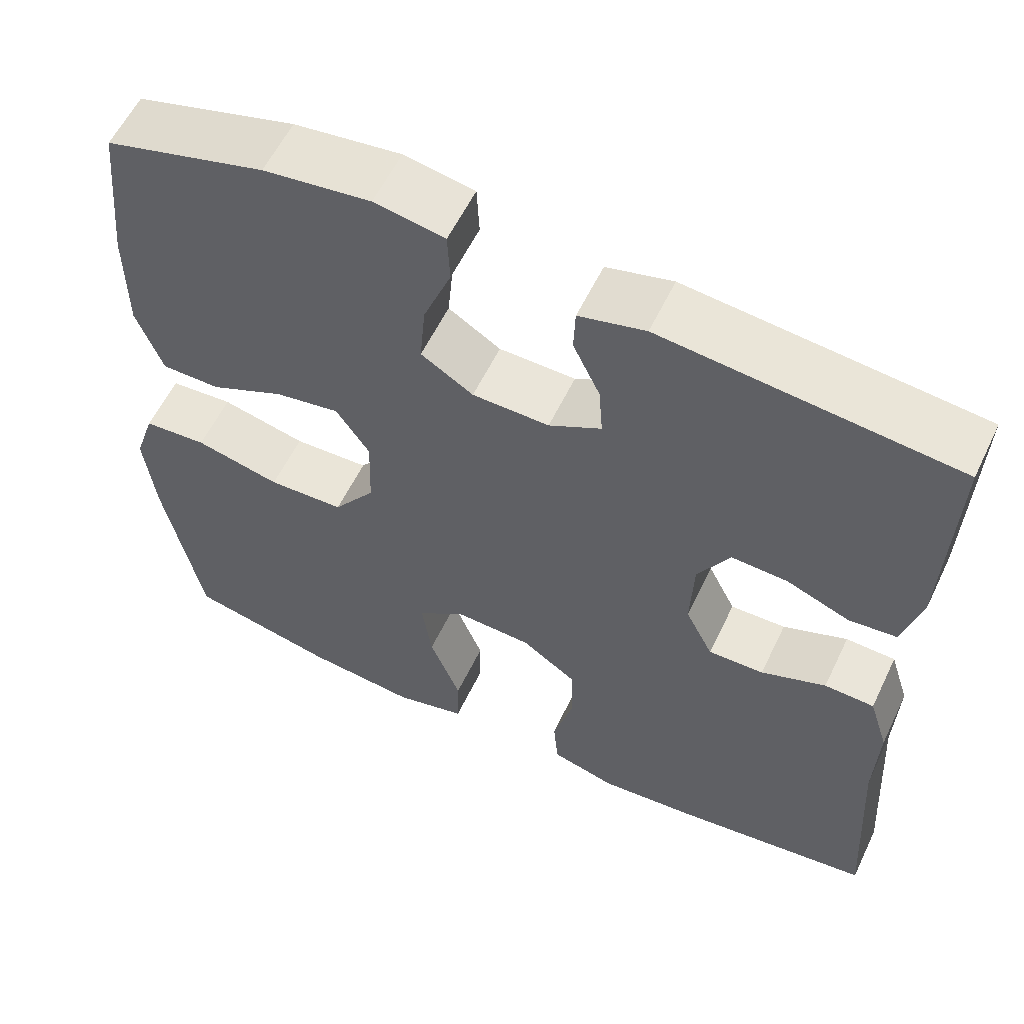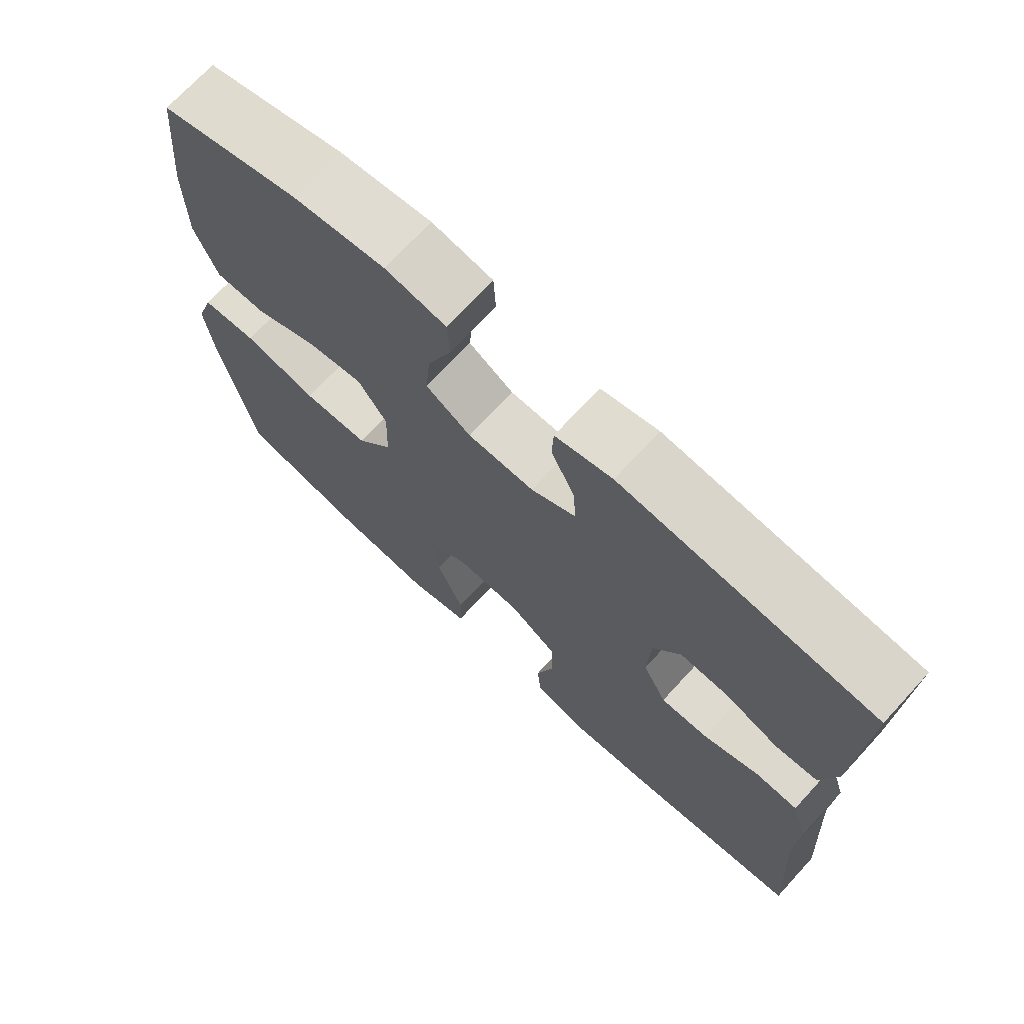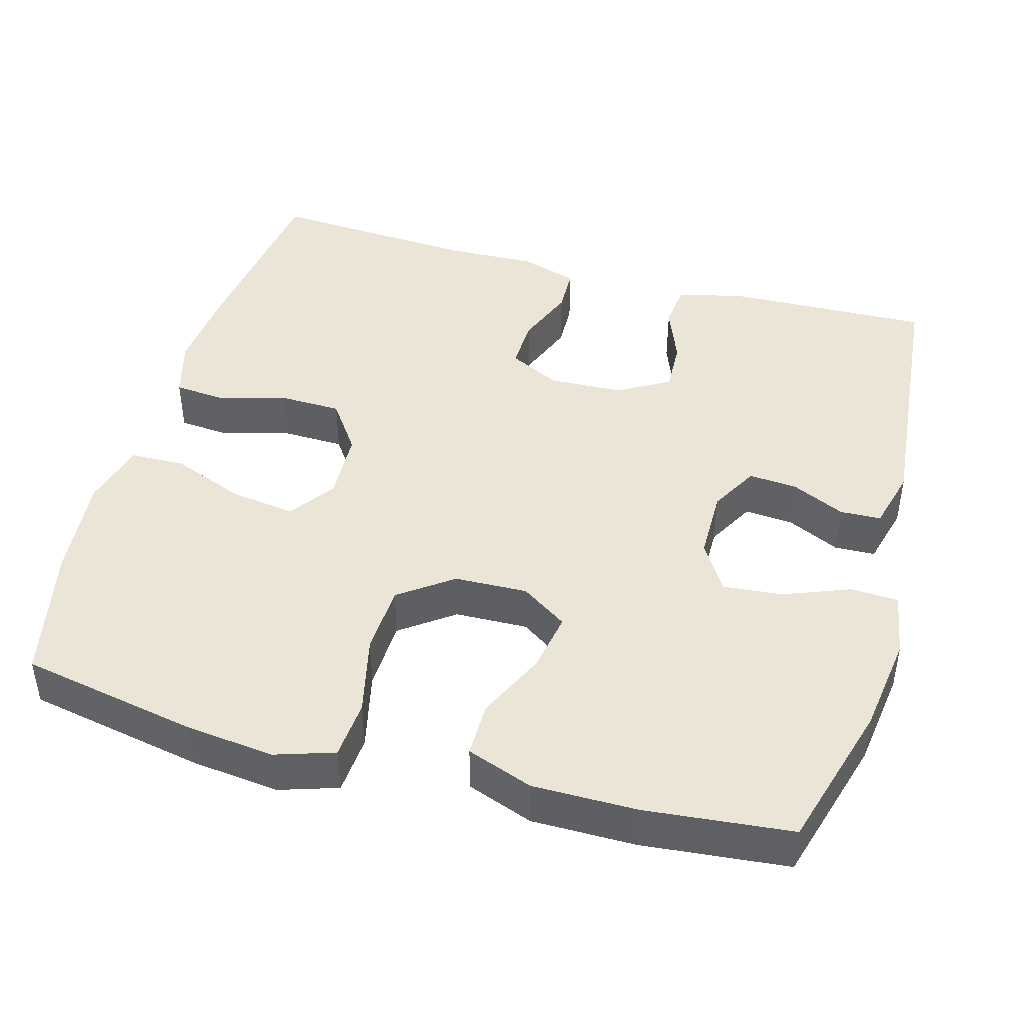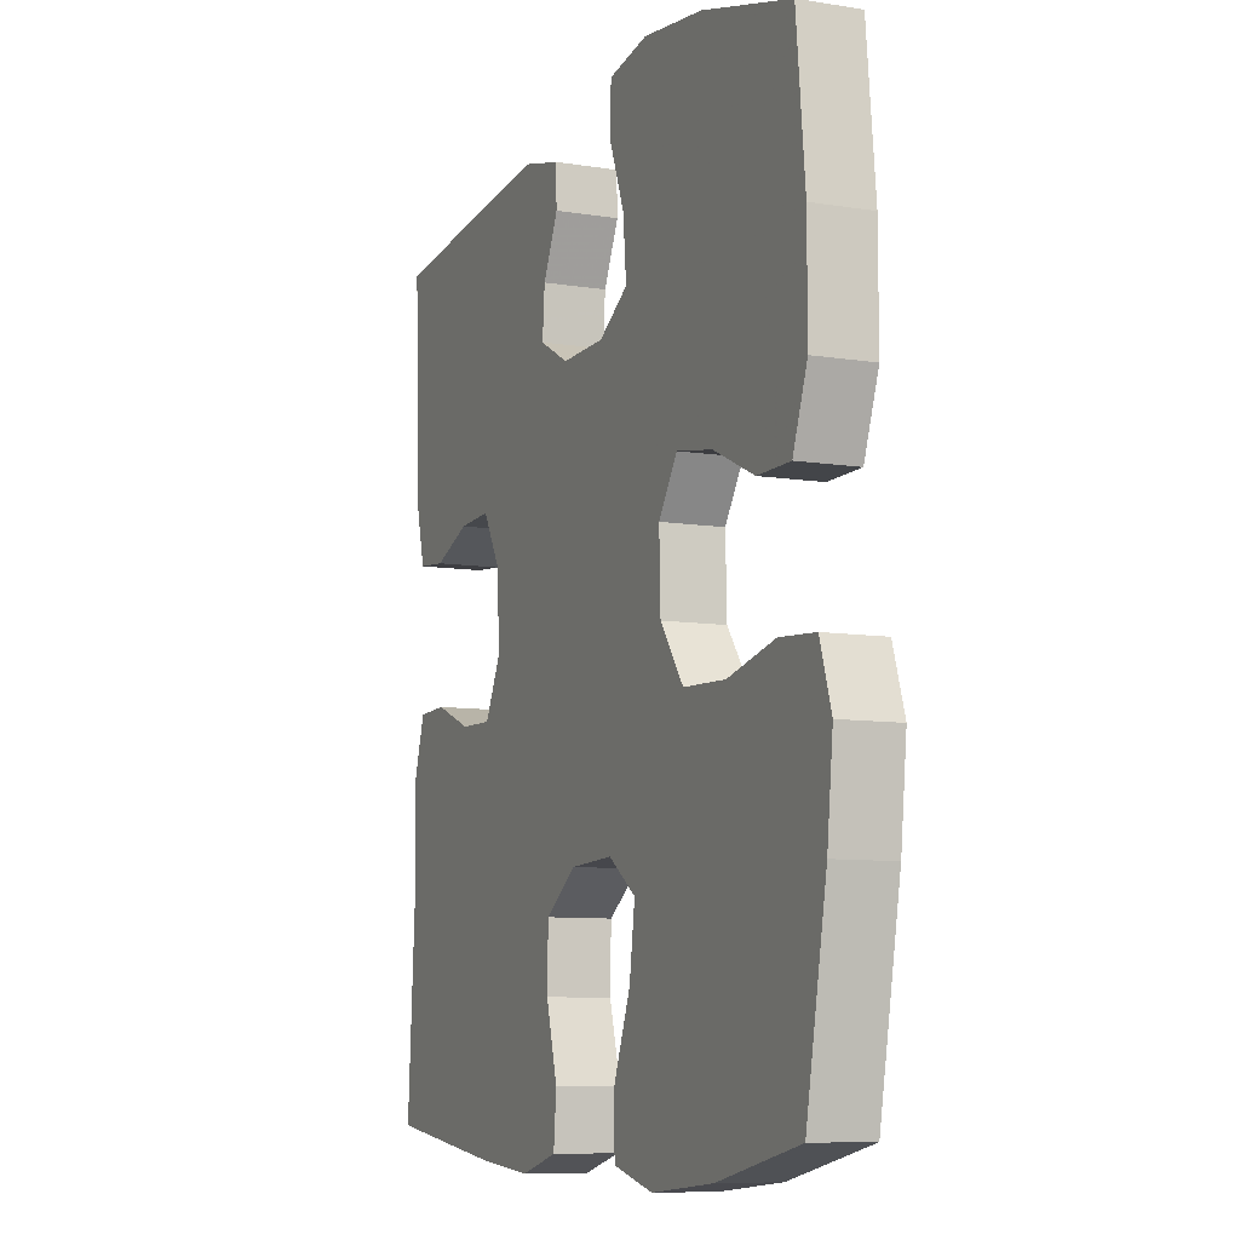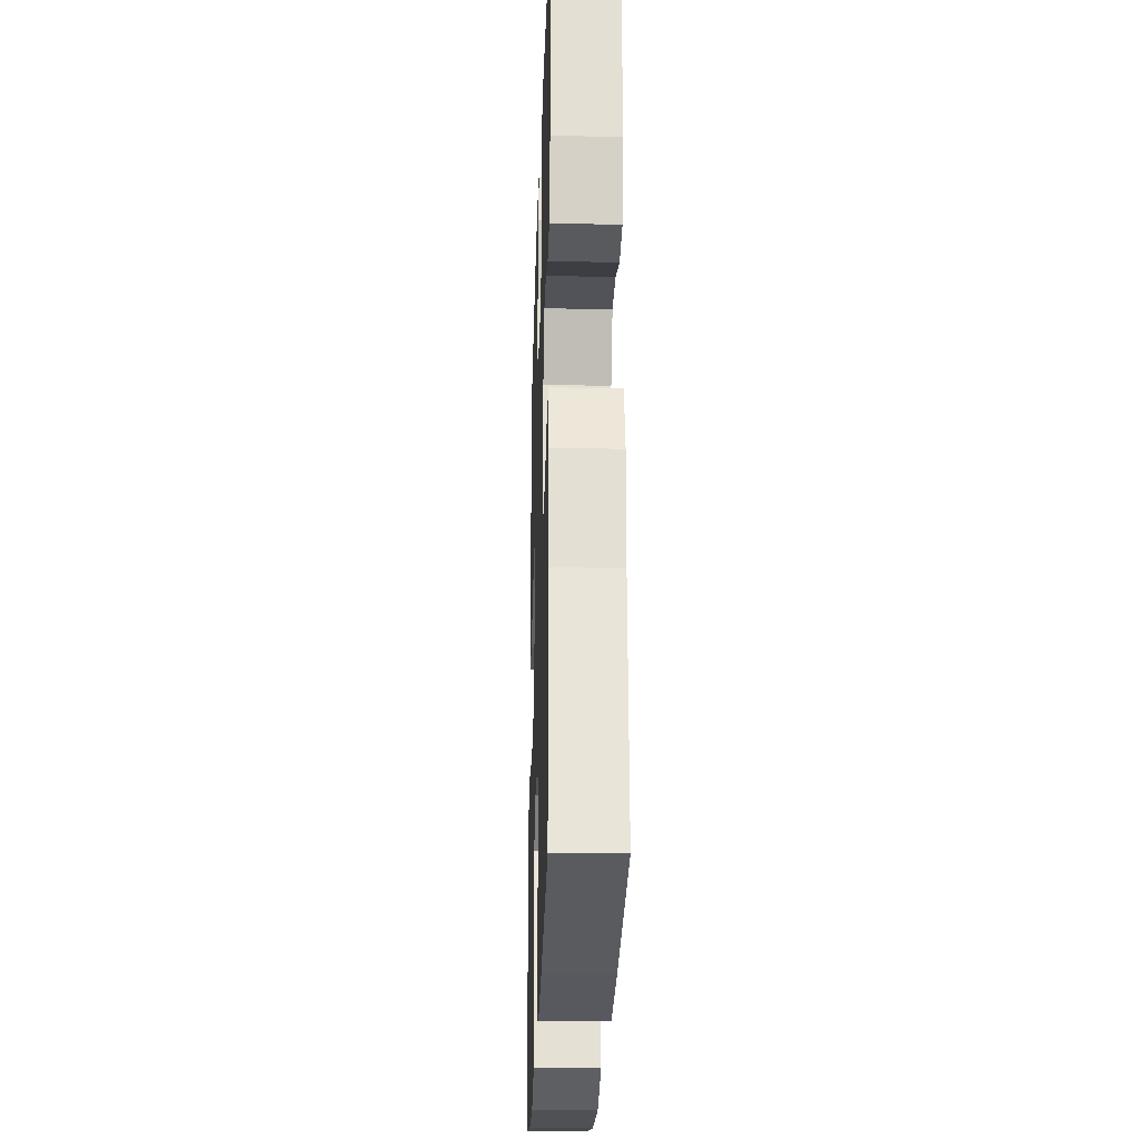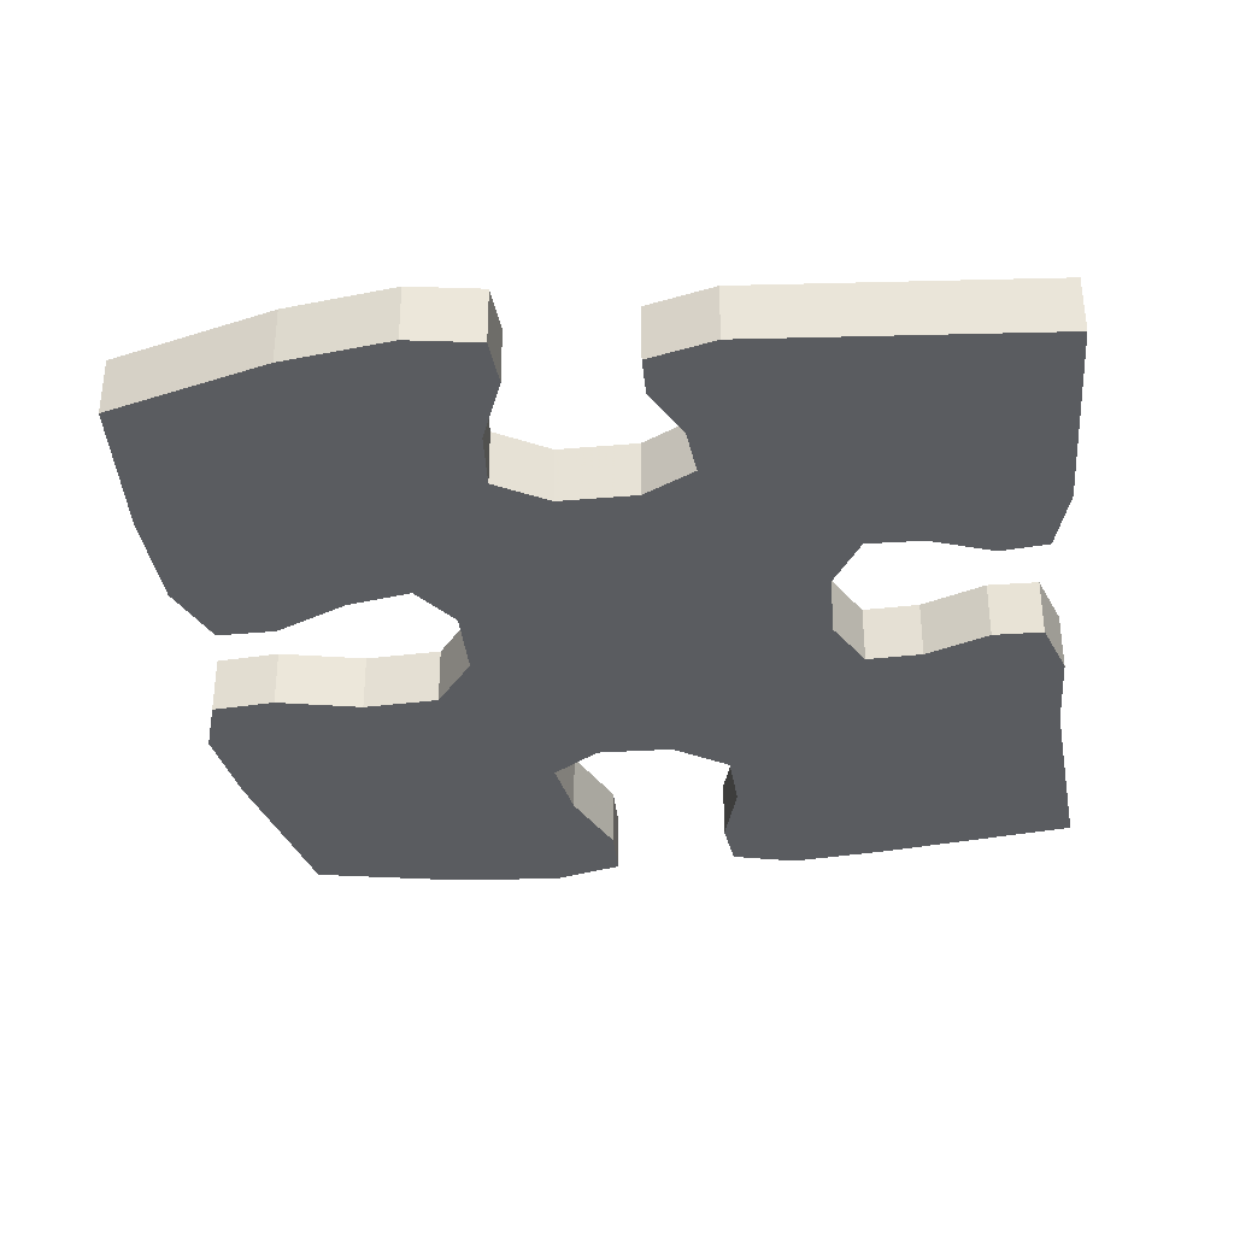
<metadata>
{"format":"obj","ext":"obj","renderer":"f3d","projection":"perspective","resolution":1024,"background":"white","views":[{"elev":58.4,"azim":25.6,"up":"+Z"},{"elev":71.4,"azim":42.6,"up":"+Z"},{"elev":44.3,"azim":-74.4,"up":"+Y"},{"elev":-8.8,"azim":-113.4,"up":"+Z"},{"elev":-25.0,"azim":88.2,"up":"+Z"},{"elev":-34.0,"azim":7.4,"up":"+Y"}]}
</metadata>
<code>
v -0.5 0.07 -0.5
v -0.545 0.07 -0.266
v -0.558 0.07 -0.15
v -0.533 0.07 -0.073
v -0.455 0.07 -0.067
v -0.351 0.07 -0.091
v -0.258 0.07 -0.087
v -0.207 0.07 -0.017
v -0.204 0.07 0.079
v -0.245 0.07 0.14
v -0.324 0.07 0.126
v -0.415 0.07 0.084
v -0.487 0.07 0.084
v -0.519 0.07 0.171
v -0.519 0.07 0.308
v -0.5 0.07 0.5
v -0.304 0.07 0.556
v -0.173 0.07 0.574
v -0.087 0.07 0.559
v -0.084 0.07 0.496
v -0.118 0.07 0.409
v -0.125 0.07 0.331
v -0.061 0.07 0.291
v 0.033 0.07 0.29
v 0.097 0.07 0.325
v 0.092 0.07 0.389
v 0.059 0.07 0.459
v 0.061 0.07 0.513
v 0.142 0.07 0.534
v 0.5 0.07 0.5
v 0.491 0.07 0.228
v 0.469 0.07 0.143
v 0.41 0.07 0.137
v 0.333 0.07 0.167
v 0.264 0.07 0.17
v 0.225 0.07 0.102
v 0.221 0.07 0.005
v 0.255 0.07 -0.063
v 0.323 0.07 -0.061
v 0.402 0.07 -0.03
v 0.463 0.07 -0.032
v 0.487 0.07 -0.108
v 0.483 0.07 -0.226
v 0.5 0.07 -0.5
v 0.255 0.07 -0.533
v 0.137 0.07 -0.544
v 0.058 0.07 -0.522
v 0.052 0.07 -0.455
v 0.077 0.07 -0.365
v 0.075 0.07 -0.284
v 0.008 0.07 -0.237
v -0.085 0.07 -0.233
v -0.145 0.07 -0.275
v -0.133 0.07 -0.36
v -0.095 0.07 -0.457
v -0.097 0.07 -0.529
v -0.184 0.07 -0.552
v -0.32 0.07 -0.539
v -0.5 0 -0.5
v -0.545 0 -0.266
v -0.558 0 -0.15
v -0.533 0 -0.073
v -0.455 0 -0.067
v -0.351 0 -0.091
v -0.258 0 -0.087
v -0.207 0 -0.017
v -0.204 0 0.079
v -0.245 0 0.14
v -0.324 0 0.126
v -0.415 0 0.084
v -0.487 0 0.084
v -0.519 0 0.171
v -0.519 0 0.308
v -0.5 0 0.5
v -0.304 0 0.556
v -0.173 0 0.574
v -0.087 0 0.559
v -0.084 0 0.496
v -0.118 0 0.409
v -0.125 0 0.331
v -0.061 0 0.291
v 0.033 0 0.29
v 0.097 0 0.325
v 0.092 0 0.389
v 0.059 0 0.459
v 0.061 0 0.513
v 0.142 0 0.534
v 0.5 0 0.5
v 0.491 0 0.228
v 0.469 0 0.143
v 0.41 0 0.137
v 0.333 0 0.167
v 0.264 0 0.17
v 0.225 0 0.102
v 0.221 0 0.005
v 0.255 0 -0.063
v 0.323 0 -0.061
v 0.402 0 -0.03
v 0.463 0 -0.032
v 0.487 0 -0.108
v 0.483 0 -0.226
v 0.5 0 -0.5
v 0.255 0 -0.533
v 0.137 0 -0.544
v 0.058 0 -0.522
v 0.052 0 -0.455
v 0.077 0 -0.365
v 0.075 0 -0.284
v 0.008 0 -0.237
v -0.085 0 -0.233
v -0.145 0 -0.275
v -0.133 0 -0.36
v -0.095 0 -0.457
v -0.097 0 -0.529
v -0.184 0 -0.552
v -0.32 0 -0.539
f 54 55 56 57
f 53 54 57 58
f 46 47 48 49
f 46 49 50
f 43 44 45 46
f 43 46 50
f 42 43 50 51
f 39 40 41 42
f 38 39 42 51
f 31 32 33 34
f 31 34 35
f 30 31 35
f 29 30 35
f 26 27 28 29
f 25 26 29 35
f 24 25 35 36
f 18 19 20 21
f 18 21 22
f 17 18 22
f 16 17 22
f 15 16 22 23
f 11 12 13 14
f 10 11 14 15
f 3 4 5 6
f 3 6 7
f 2 3 7
f 53 58 1 2
f 52 53 2 7
f 37 38 51 52
f 37 52 7 8
f 23 24 36 37
f 10 15 23 37
f 9 10 37
f 8 9 37
f 115 114 113 112
f 116 115 112 111
f 107 106 105 104
f 108 107 104
f 104 103 102 101
f 108 104 101
f 109 108 101 100
f 100 99 98 97
f 109 100 97 96
f 92 91 90 89
f 93 92 89
f 93 89 88
f 93 88 87
f 87 86 85 84
f 93 87 84 83
f 94 93 83 82
f 79 78 77 76
f 80 79 76
f 80 76 75
f 80 75 74
f 81 80 74 73
f 72 71 70 69
f 73 72 69 68
f 64 63 62 61
f 65 64 61
f 65 61 60
f 60 59 116 111
f 65 60 111 110
f 110 109 96 95
f 66 65 110 95
f 95 94 82 81
f 95 81 73 68
f 95 68 67
f 95 67 66
f 1 59 60 2
f 2 60 61 3
f 3 61 62 4
f 4 62 63 5
f 5 63 64 6
f 6 64 65 7
f 7 65 66 8
f 8 66 67 9
f 9 67 68 10
f 10 68 69 11
f 11 69 70 12
f 12 70 71 13
f 13 71 72 14
f 14 72 73 15
f 15 73 74 16
f 16 74 75 17
f 17 75 76 18
f 18 76 77 19
f 19 77 78 20
f 20 78 79 21
f 21 79 80 22
f 22 80 81 23
f 23 81 82 24
f 24 82 83 25
f 25 83 84 26
f 26 84 85 27
f 27 85 86 28
f 28 86 87 29
f 29 87 88 30
f 30 88 89 31
f 31 89 90 32
f 32 90 91 33
f 33 91 92 34
f 34 92 93 35
f 35 93 94 36
f 36 94 95 37
f 37 95 96 38
f 38 96 97 39
f 39 97 98 40
f 40 98 99 41
f 41 99 100 42
f 42 100 101 43
f 43 101 102 44
f 44 102 103 45
f 45 103 104 46
f 46 104 105 47
f 47 105 106 48
f 48 106 107 49
f 49 107 108 50
f 50 108 109 51
f 51 109 110 52
f 52 110 111 53
f 53 111 112 54
f 54 112 113 55
f 55 113 114 56
f 56 114 115 57
f 57 115 116 58
f 58 116 59 1

</code>
